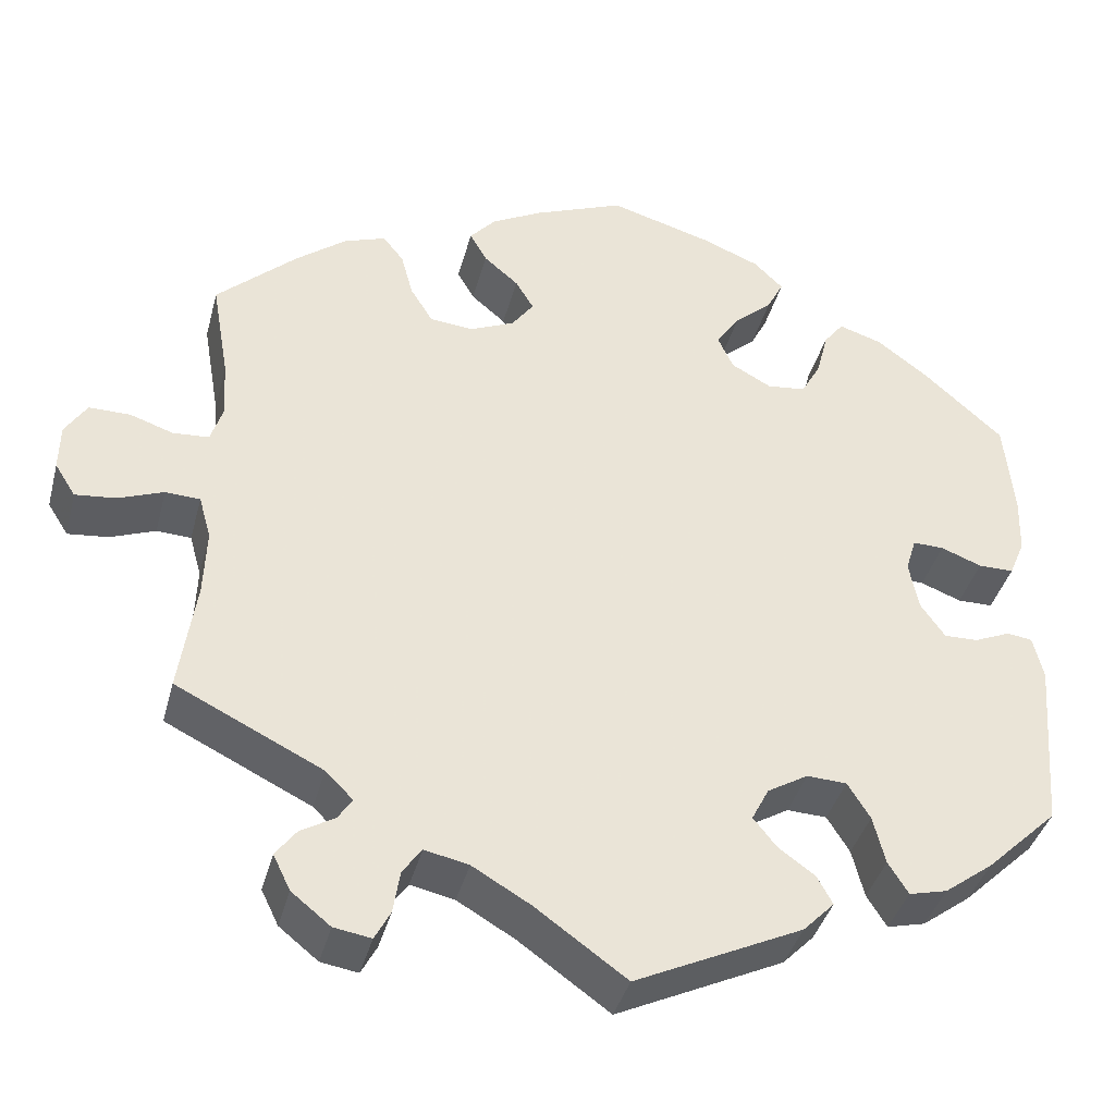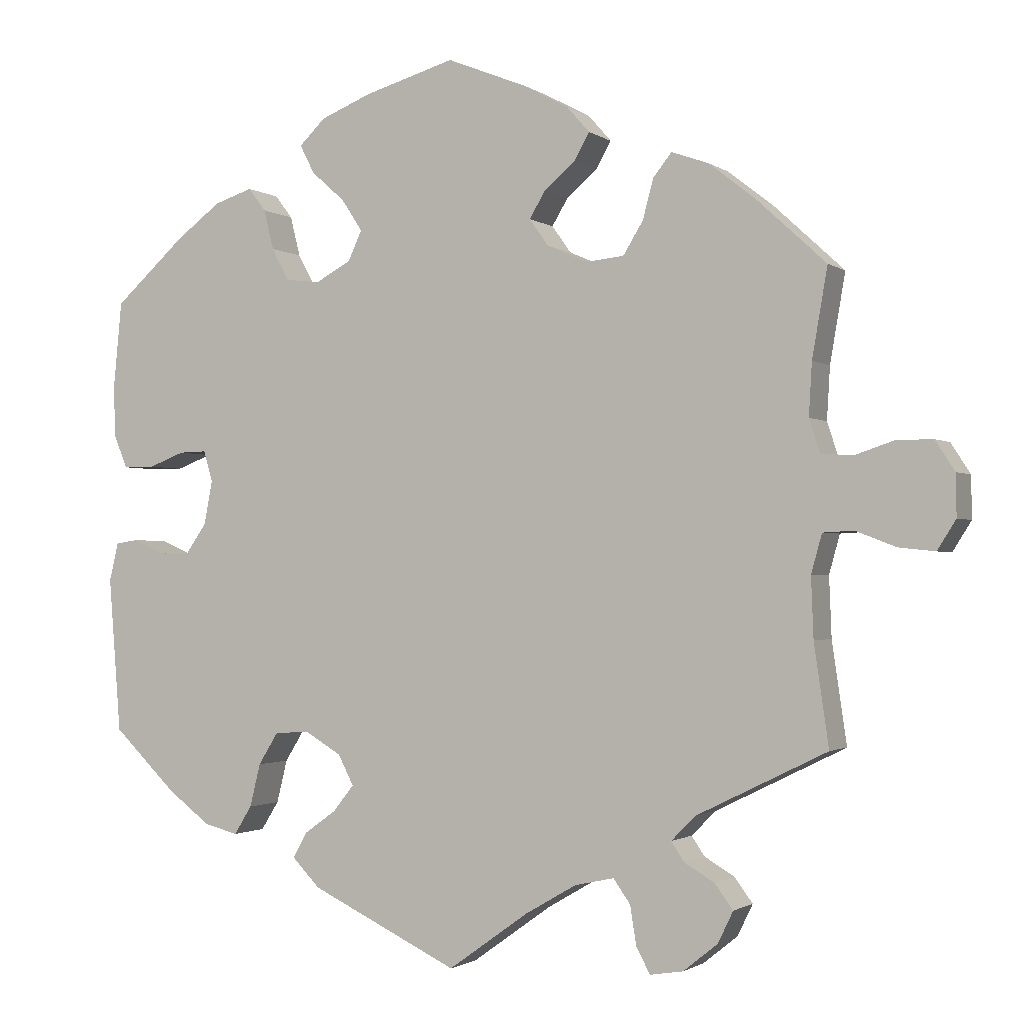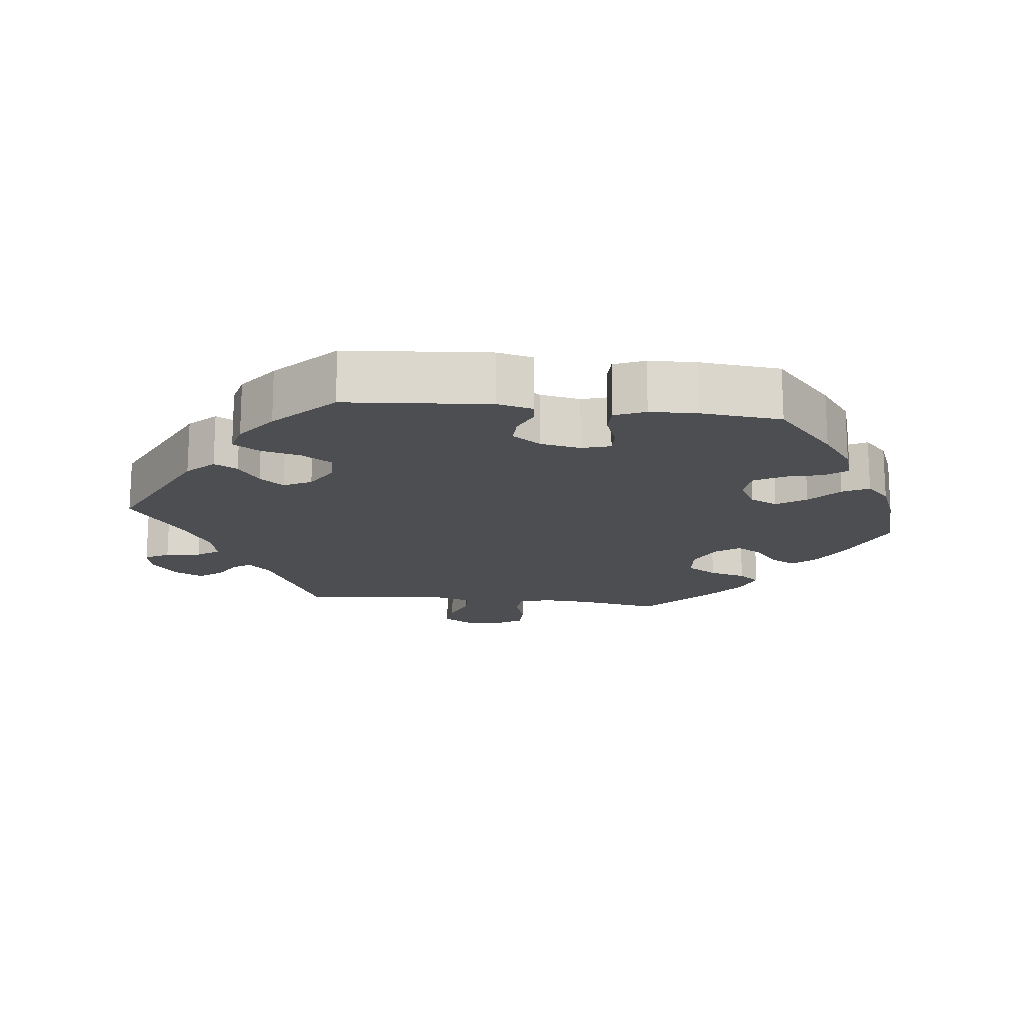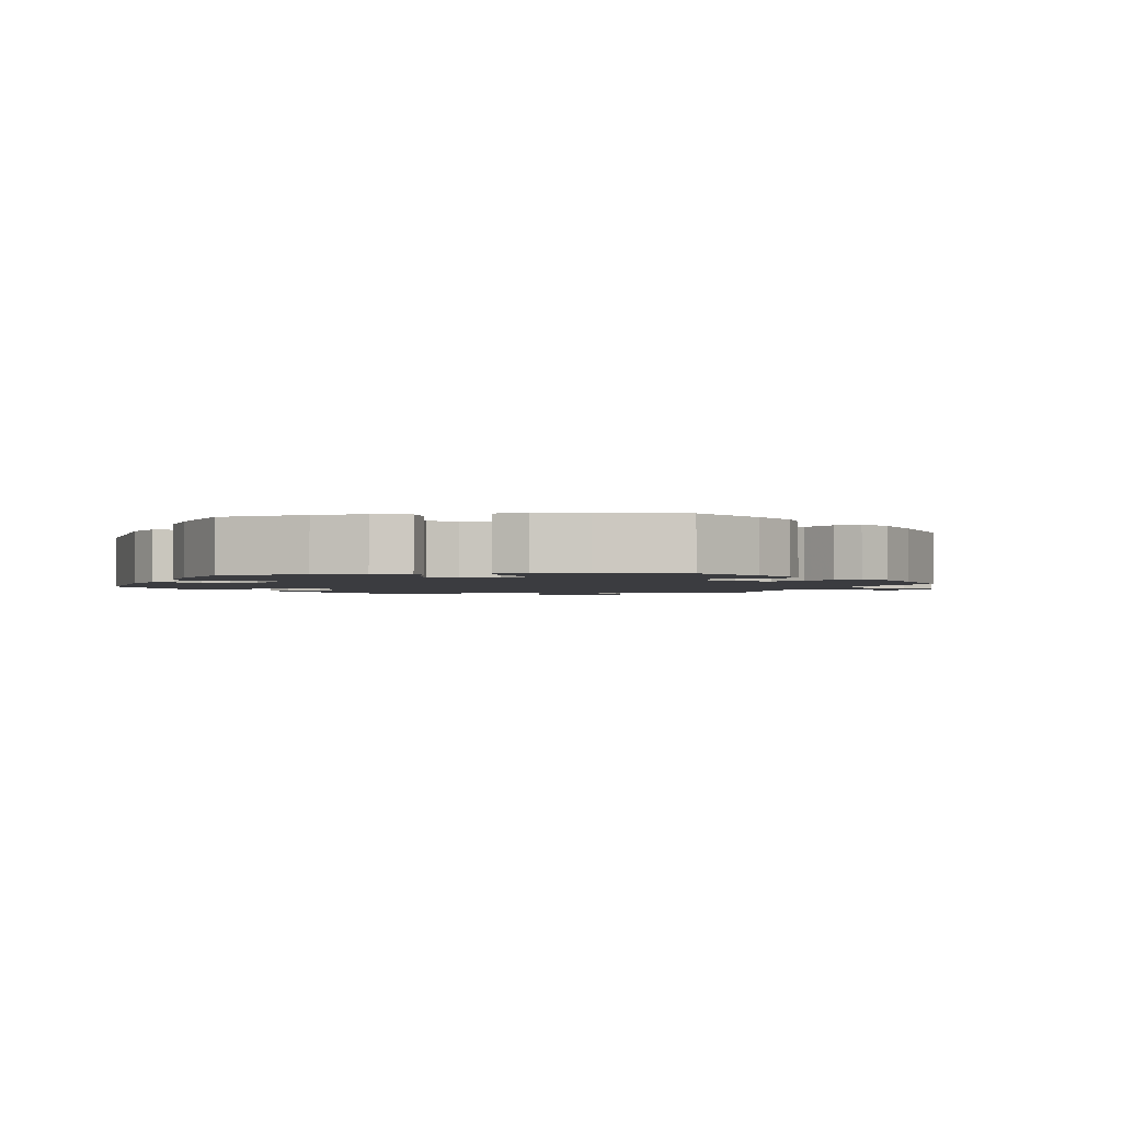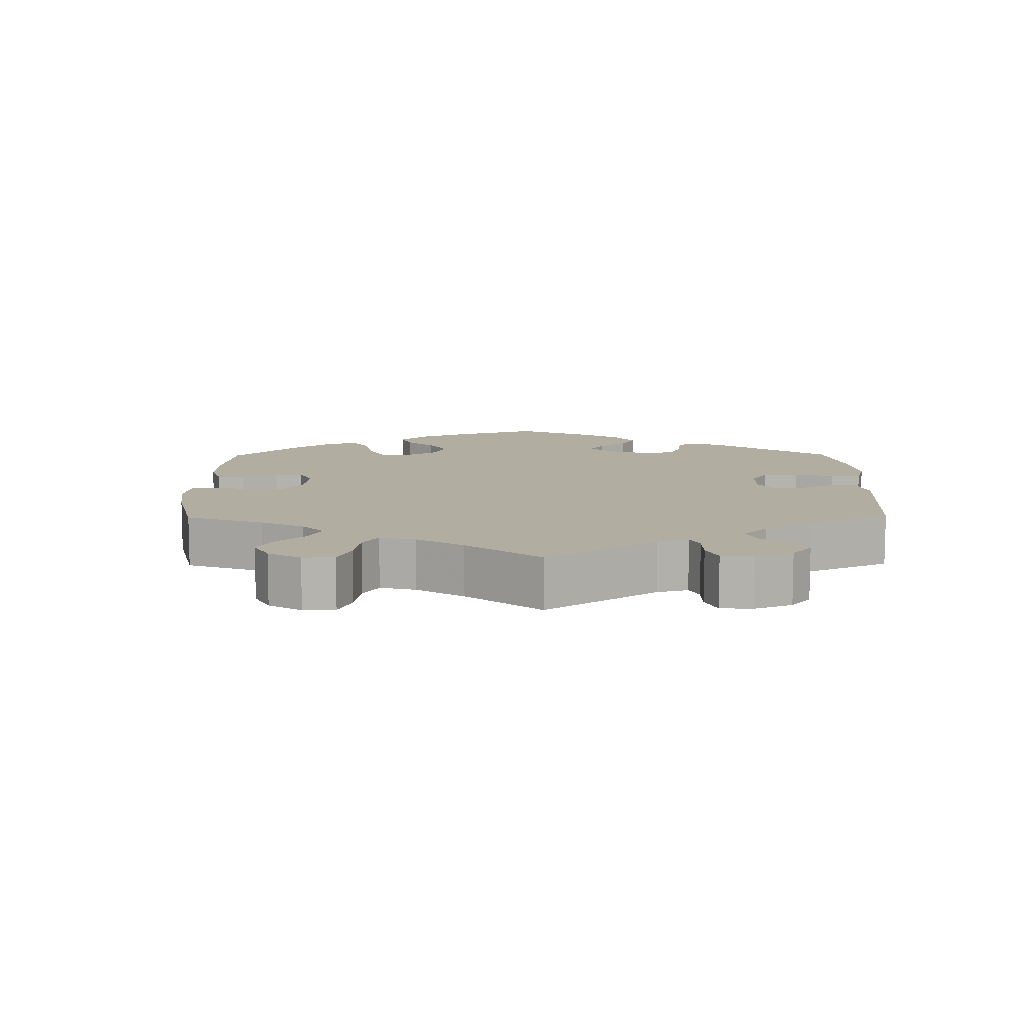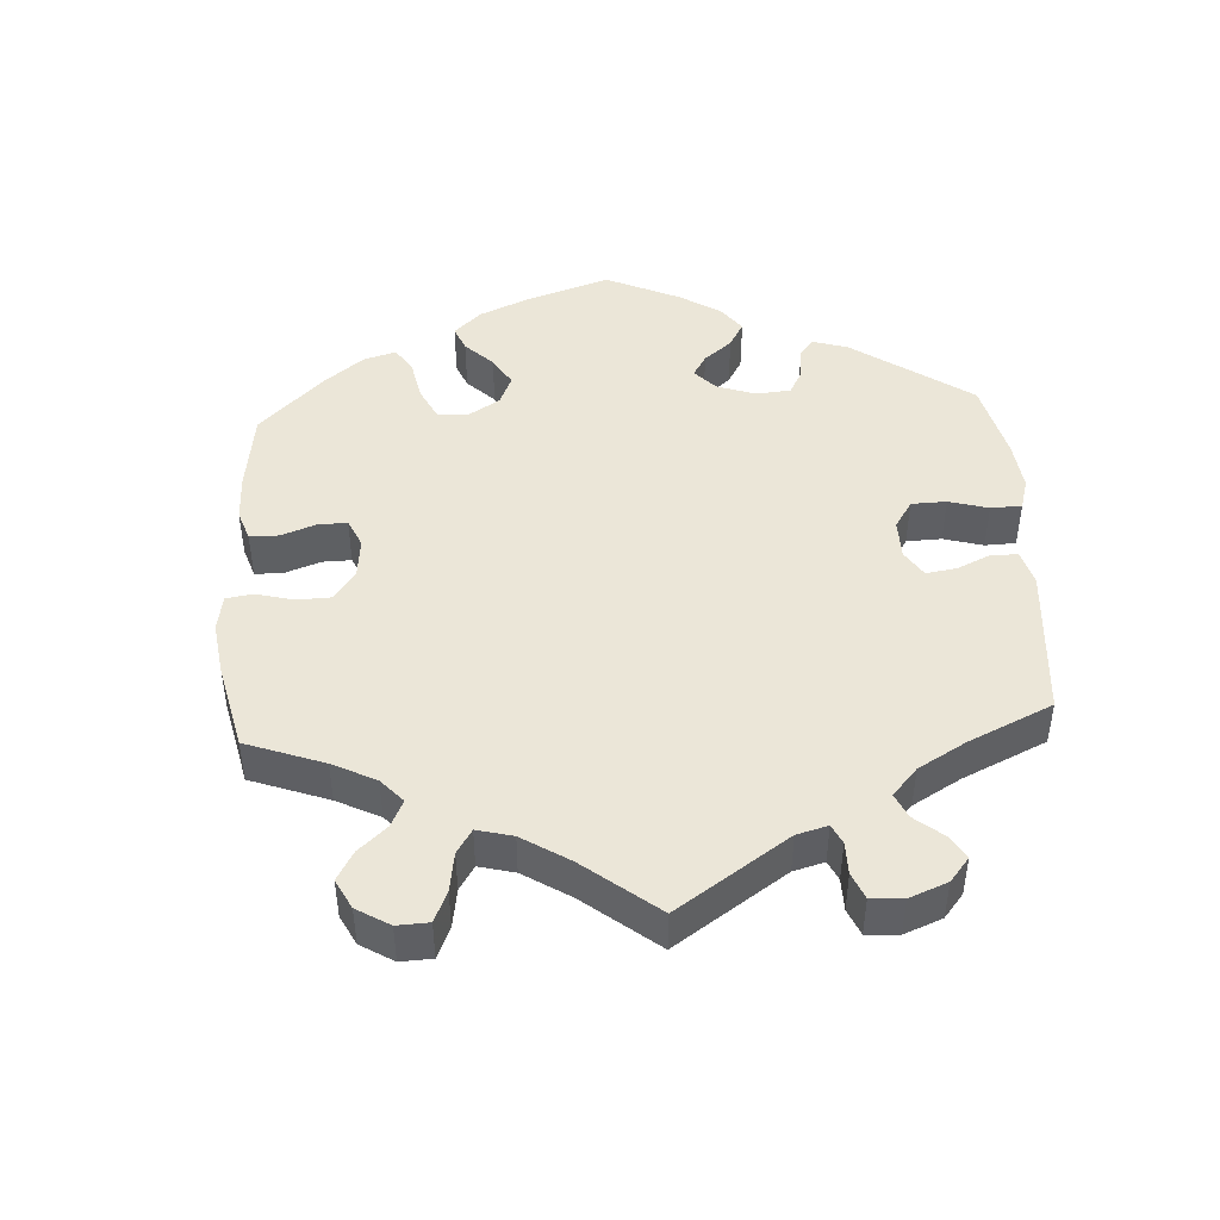
<metadata>
{"format":"obj","ext":"obj","renderer":"f3d","projection":"perspective","resolution":1024,"background":"white","views":[{"elev":-39.3,"azim":165.5,"up":"+Z"},{"elev":-1.5,"azim":25.0,"up":"+Z"},{"elev":-16.7,"azim":-96.5,"up":"+Y"},{"elev":-2.1,"azim":-22.7,"up":"+Y"},{"elev":10.4,"azim":119.3,"up":"+Y"},{"elev":46.2,"azim":116.4,"up":"+Y"}]}
</metadata>
<code>
v -0.407 0.07 0.372
v -0.348 0.07 0.416
v -0.298 0.07 0.432
v -0.275 0.07 0.402
v -0.262 0.07 0.35
v -0.239 0.07 0.308
v -0.194 0.07 0.303
v -0.148 0.07 0.328
v -0.13 0.07 0.367
v -0.157 0.07 0.408
v -0.201 0.07 0.447
v -0.22 0.07 0.484
v -0.186 0.07 0.517
v -0.119 0.07 0.544
v -0.001 0.07 0.578
v 0.104 0.07 0.536
v 0.162 0.07 0.505
v 0.192 0.07 0.471
v 0.172 0.07 0.436
v 0.132 0.07 0.402
v 0.111 0.07 0.367
v 0.136 0.07 0.332
v 0.188 0.07 0.309
v 0.238 0.07 0.314
v 0.264 0.07 0.356
v 0.278 0.07 0.408
v 0.302 0.07 0.438
v 0.35 0.07 0.421
v 0.409 0.07 0.375
v 0.501 0.07 0.29
v 0.481 0.07 0.175
v 0.477 0.07 0.107
v 0.491 0.07 0.064
v 0.532 0.07 0.061
v 0.583 0.07 0.078
v 0.63 0.07 0.078
v 0.655 0.07 0.039
v 0.656 0.07 -0.015
v 0.632 0.07 -0.053
v 0.585 0.07 -0.048
v 0.533 0.07 -0.028
v 0.493 0.07 -0.03
v 0.479 0.07 -0.08
v 0.482 0.07 -0.158
v 0.501 0.07 -0.289
v 0.332 0.07 -0.372
v 0.3 0.07 -0.404
v 0.317 0.07 -0.429
v 0.356 0.07 -0.452
v 0.38 0.07 -0.484
v 0.36 0.07 -0.525
v 0.315 0.07 -0.561
v 0.272 0.07 -0.568
v 0.254 0.07 -0.534
v 0.246 0.07 -0.484
v 0.224 0.07 -0.453
v 0.173 0.07 -0.464
v 0.106 0.07 -0.503
v 0.001 0.07 -0.578
v -0.192 0.07 -0.486
v -0.228 0.07 -0.449
v -0.21 0.07 -0.416
v -0.168 0.07 -0.386
v -0.141 0.07 -0.352
v -0.161 0.07 -0.313
v -0.208 0.07 -0.285
v -0.254 0.07 -0.287
v -0.28 0.07 -0.329
v -0.294 0.07 -0.385
v -0.317 0.07 -0.422
v -0.361 0.07 -0.411
v -0.417 0.07 -0.369
v -0.5 0.07 -0.289
v -0.516 0.07 -0.087
v -0.504 0.07 -0.037
v -0.475 0.07 -0.033
v -0.433 0.07 -0.051
v -0.394 0.07 -0.052
v -0.366 0.07 -0.012
v -0.355 0.07 0.045
v -0.367 0.07 0.085
v -0.403 0.07 0.084
v -0.45 0.07 0.066
v -0.491 0.07 0.066
v -0.509 0.07 0.109
v -0.511 0.07 0.176
v -0.5 0.07 0.289
v -0.407 0 0.372
v -0.348 0 0.416
v -0.298 0 0.432
v -0.275 0 0.402
v -0.262 0 0.35
v -0.239 0 0.308
v -0.194 0 0.303
v -0.148 0 0.328
v -0.13 0 0.367
v -0.157 0 0.408
v -0.201 0 0.447
v -0.22 0 0.484
v -0.186 0 0.517
v -0.119 0 0.544
v -0.001 0 0.578
v 0.104 0 0.536
v 0.162 0 0.505
v 0.192 0 0.471
v 0.172 0 0.436
v 0.132 0 0.402
v 0.111 0 0.367
v 0.136 0 0.332
v 0.188 0 0.309
v 0.238 0 0.314
v 0.264 0 0.356
v 0.278 0 0.408
v 0.302 0 0.438
v 0.35 0 0.421
v 0.409 0 0.375
v 0.501 0 0.29
v 0.481 0 0.175
v 0.477 0 0.107
v 0.491 0 0.064
v 0.532 0 0.061
v 0.583 0 0.078
v 0.63 0 0.078
v 0.655 0 0.039
v 0.656 0 -0.015
v 0.632 0 -0.053
v 0.585 0 -0.048
v 0.533 0 -0.028
v 0.493 0 -0.03
v 0.479 0 -0.08
v 0.482 0 -0.158
v 0.501 0 -0.289
v 0.332 0 -0.372
v 0.3 0 -0.404
v 0.317 0 -0.429
v 0.356 0 -0.452
v 0.38 0 -0.484
v 0.36 0 -0.525
v 0.315 0 -0.561
v 0.272 0 -0.568
v 0.254 0 -0.534
v 0.246 0 -0.484
v 0.224 0 -0.453
v 0.173 0 -0.464
v 0.106 0 -0.503
v 0.001 0 -0.578
v -0.192 0 -0.486
v -0.228 0 -0.449
v -0.21 0 -0.416
v -0.168 0 -0.386
v -0.141 0 -0.352
v -0.161 0 -0.313
v -0.208 0 -0.285
v -0.254 0 -0.287
v -0.28 0 -0.329
v -0.294 0 -0.385
v -0.317 0 -0.422
v -0.361 0 -0.411
v -0.417 0 -0.369
v -0.5 0 -0.289
v -0.516 0 -0.087
v -0.504 0 -0.037
v -0.475 0 -0.033
v -0.433 0 -0.051
v -0.394 0 -0.052
v -0.366 0 -0.012
v -0.355 0 0.045
v -0.367 0 0.085
v -0.403 0 0.084
v -0.45 0 0.066
v -0.491 0 0.066
v -0.509 0 0.109
v -0.511 0 0.176
v -0.5 0 0.289
f 82 83 84 85
f 81 82 85 86
f 74 75 76 77
f 74 77 78
f 73 74 78
f 72 73 78 79
f 68 69 70 71
f 67 68 71 72
f 60 61 62 63
f 58 59 60 63
f 57 58 63 64
f 56 57 64 65
f 52 53 54 55
f 52 55 56
f 51 52 56
f 48 49 50 51
f 47 48 51 56
f 46 47 56 65
f 44 45 46 65
f 38 39 40 41
f 38 41 42
f 37 38 42
f 34 35 36 37
f 33 34 37 42
f 32 33 42 43
f 28 29 30 31
f 28 31 32
f 25 26 27 28
f 24 25 28 32
f 23 24 32 43
f 17 18 19 20
f 17 20 21
f 16 17 21
f 15 16 21
f 14 15 21
f 13 14 21 22
f 10 11 12 13
f 9 10 13 22
f 2 3 4 5
f 2 5 6
f 1 2 6
f 81 86 87 1
f 67 72 79 80
f 66 67 80 81
f 8 9 22 23
f 7 8 23 43
f 6 7 43 44
f 44 65 66 81
f 1 6 44 81
f 172 171 170 169
f 173 172 169 168
f 164 163 162 161
f 165 164 161
f 165 161 160
f 166 165 160 159
f 158 157 156 155
f 159 158 155 154
f 150 149 148 147
f 150 147 146 145
f 151 150 145 144
f 152 151 144 143
f 142 141 140 139
f 143 142 139
f 143 139 138
f 138 137 136 135
f 143 138 135 134
f 152 143 134 133
f 152 133 132 131
f 128 127 126 125
f 129 128 125
f 129 125 124
f 124 123 122 121
f 129 124 121 120
f 130 129 120 119
f 118 117 116 115
f 119 118 115
f 115 114 113 112
f 119 115 112 111
f 130 119 111 110
f 107 106 105 104
f 108 107 104
f 108 104 103
f 108 103 102
f 108 102 101
f 109 108 101 100
f 100 99 98 97
f 109 100 97 96
f 92 91 90 89
f 93 92 89
f 93 89 88
f 88 174 173 168
f 167 166 159 154
f 168 167 154 153
f 110 109 96 95
f 130 110 95 94
f 131 130 94 93
f 168 153 152 131
f 168 131 93 88
f 1 88 89 2
f 2 89 90 3
f 3 90 91 4
f 4 91 92 5
f 5 92 93 6
f 6 93 94 7
f 7 94 95 8
f 8 95 96 9
f 9 96 97 10
f 10 97 98 11
f 11 98 99 12
f 12 99 100 13
f 13 100 101 14
f 14 101 102 15
f 15 102 103 16
f 16 103 104 17
f 17 104 105 18
f 18 105 106 19
f 19 106 107 20
f 20 107 108 21
f 21 108 109 22
f 22 109 110 23
f 23 110 111 24
f 24 111 112 25
f 25 112 113 26
f 26 113 114 27
f 27 114 115 28
f 28 115 116 29
f 29 116 117 30
f 30 117 118 31
f 31 118 119 32
f 32 119 120 33
f 33 120 121 34
f 34 121 122 35
f 35 122 123 36
f 36 123 124 37
f 37 124 125 38
f 38 125 126 39
f 39 126 127 40
f 40 127 128 41
f 41 128 129 42
f 42 129 130 43
f 43 130 131 44
f 44 131 132 45
f 45 132 133 46
f 46 133 134 47
f 47 134 135 48
f 48 135 136 49
f 49 136 137 50
f 50 137 138 51
f 51 138 139 52
f 52 139 140 53
f 53 140 141 54
f 54 141 142 55
f 55 142 143 56
f 56 143 144 57
f 57 144 145 58
f 58 145 146 59
f 59 146 147 60
f 60 147 148 61
f 61 148 149 62
f 62 149 150 63
f 63 150 151 64
f 64 151 152 65
f 65 152 153 66
f 66 153 154 67
f 67 154 155 68
f 68 155 156 69
f 69 156 157 70
f 70 157 158 71
f 71 158 159 72
f 72 159 160 73
f 73 160 161 74
f 74 161 162 75
f 75 162 163 76
f 76 163 164 77
f 77 164 165 78
f 78 165 166 79
f 79 166 167 80
f 80 167 168 81
f 81 168 169 82
f 82 169 170 83
f 83 170 171 84
f 84 171 172 85
f 85 172 173 86
f 86 173 174 87
f 87 174 88 1

</code>
